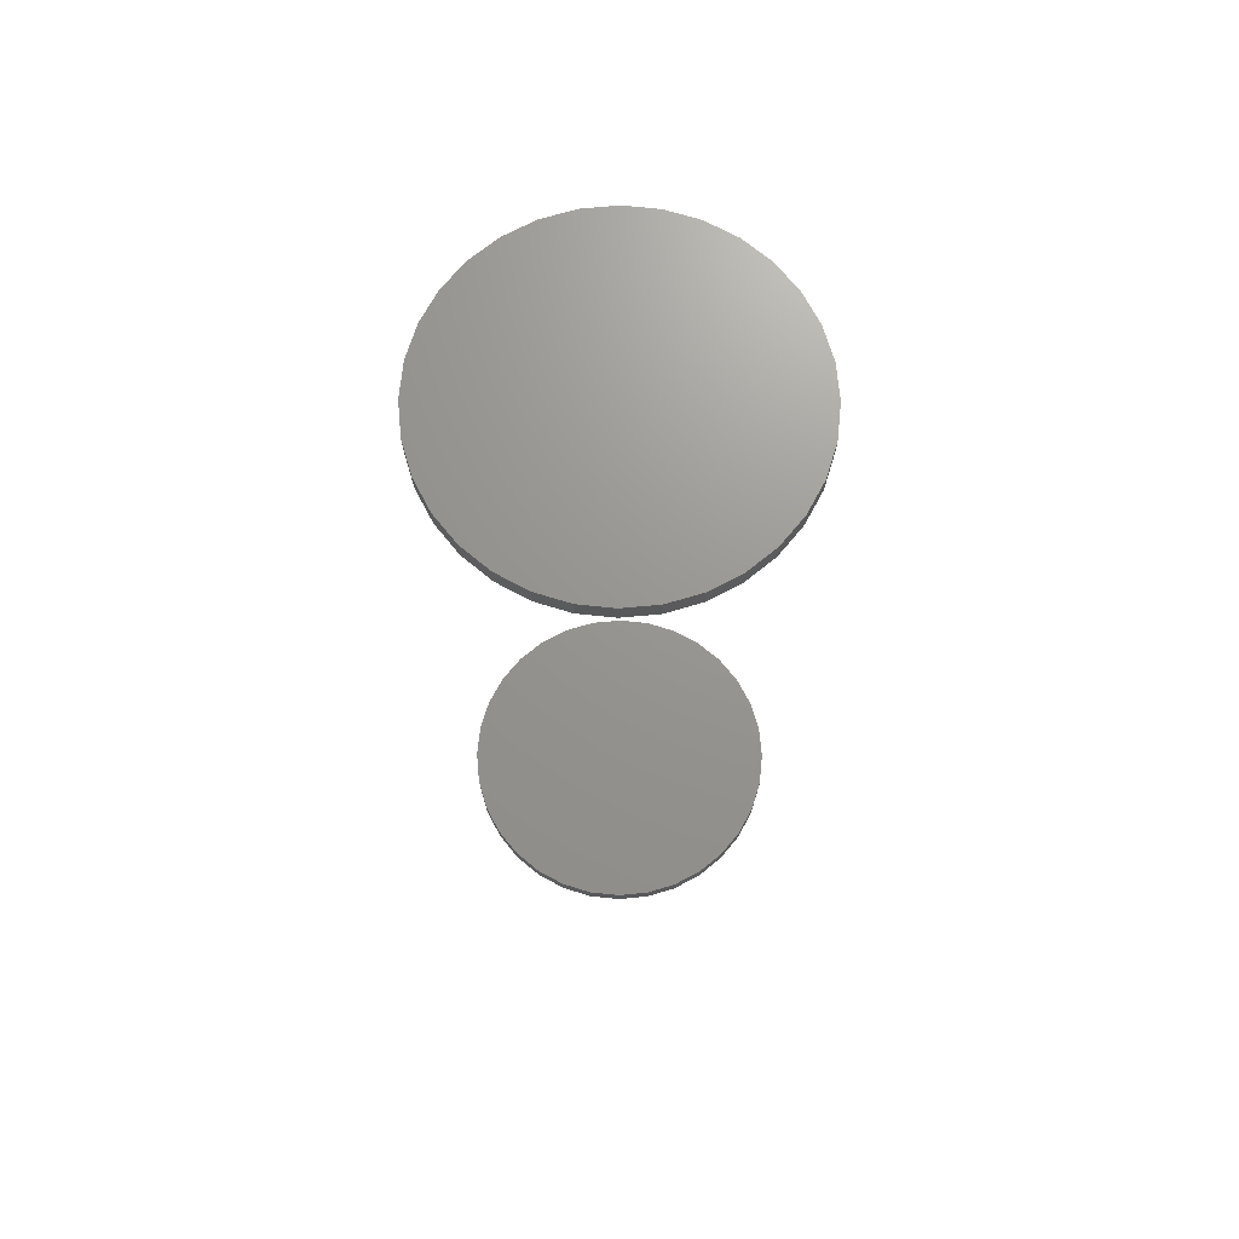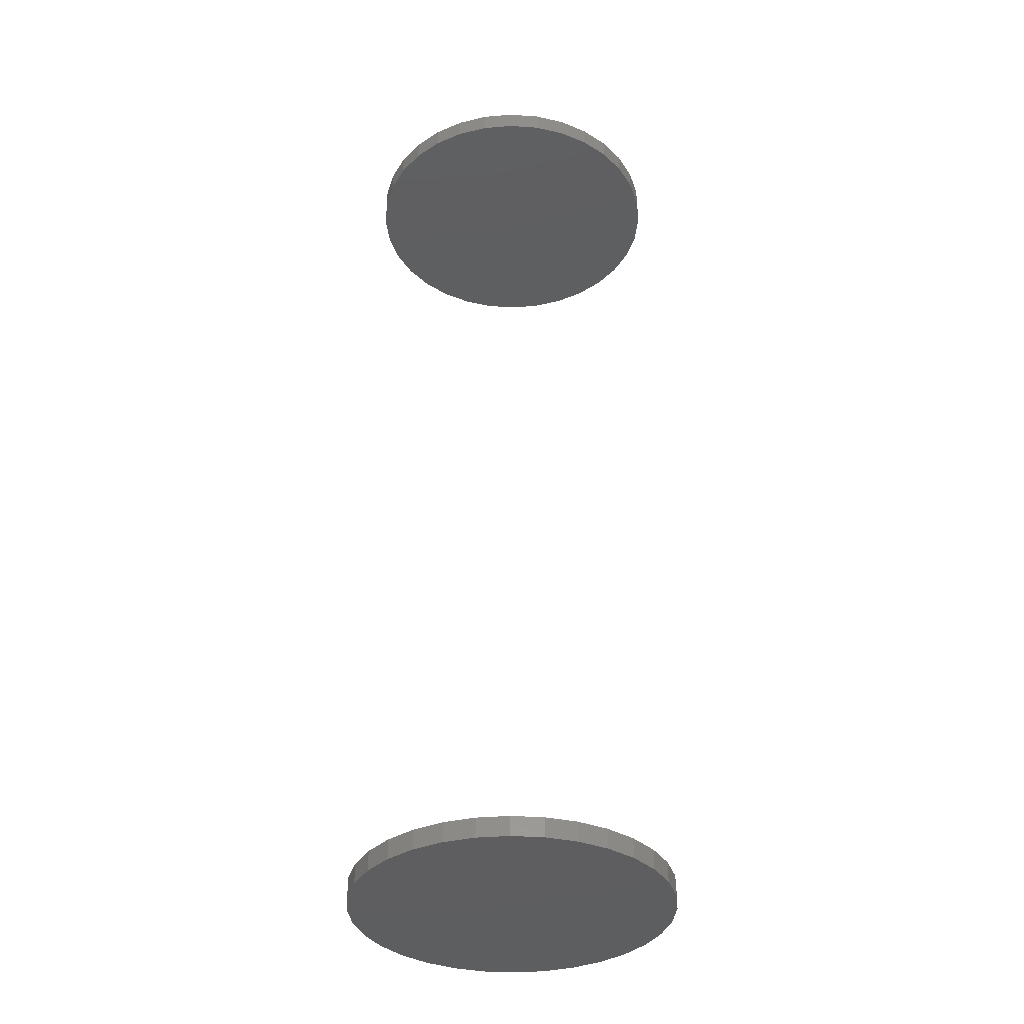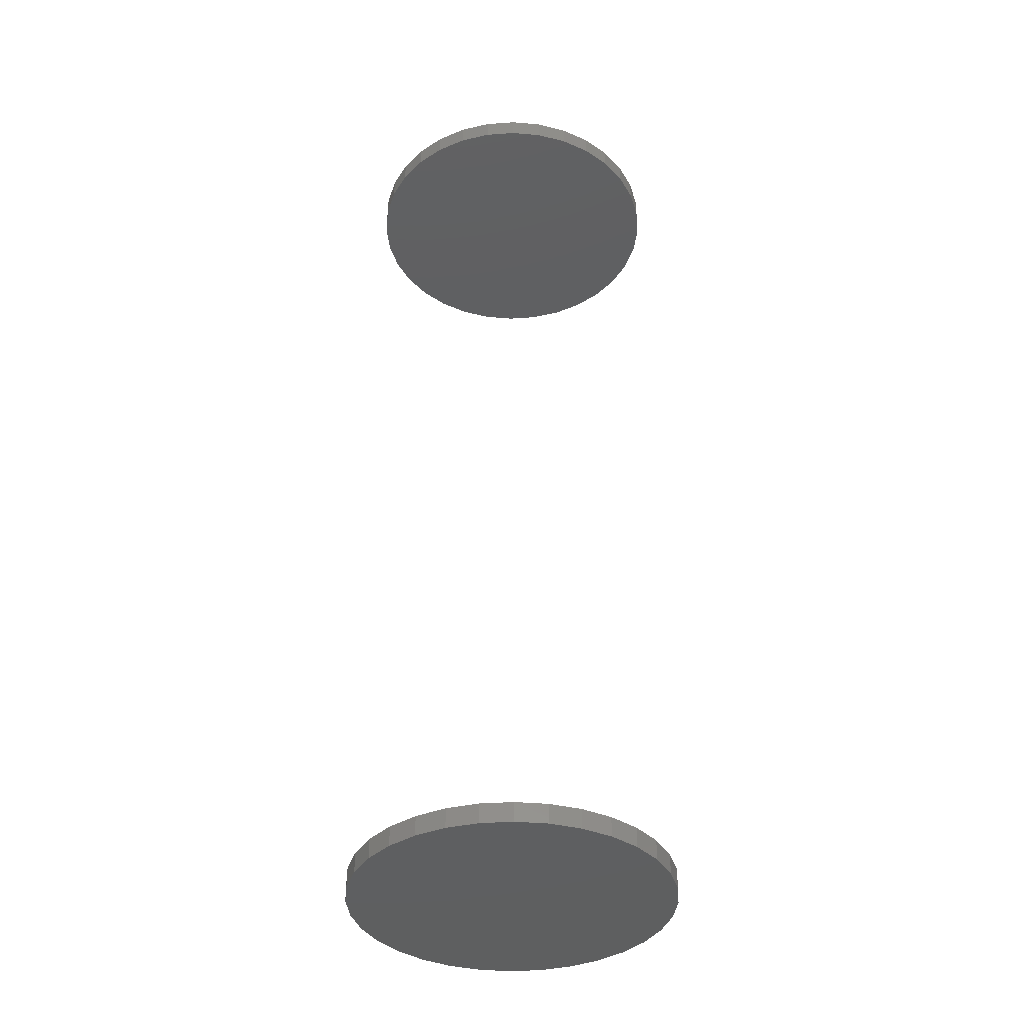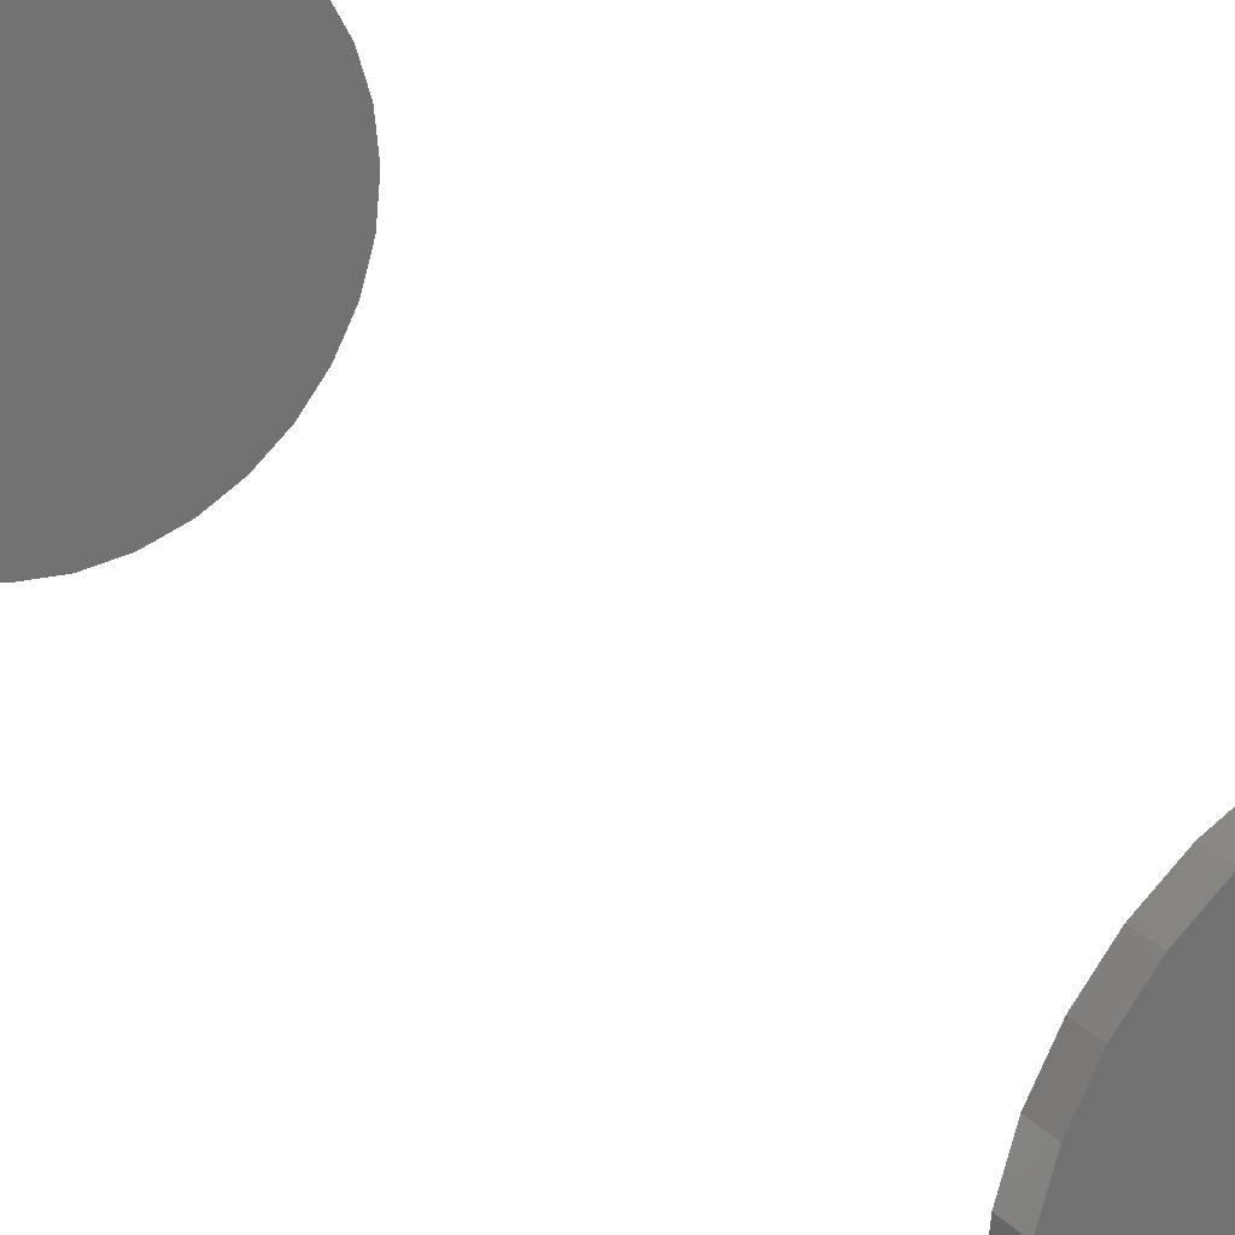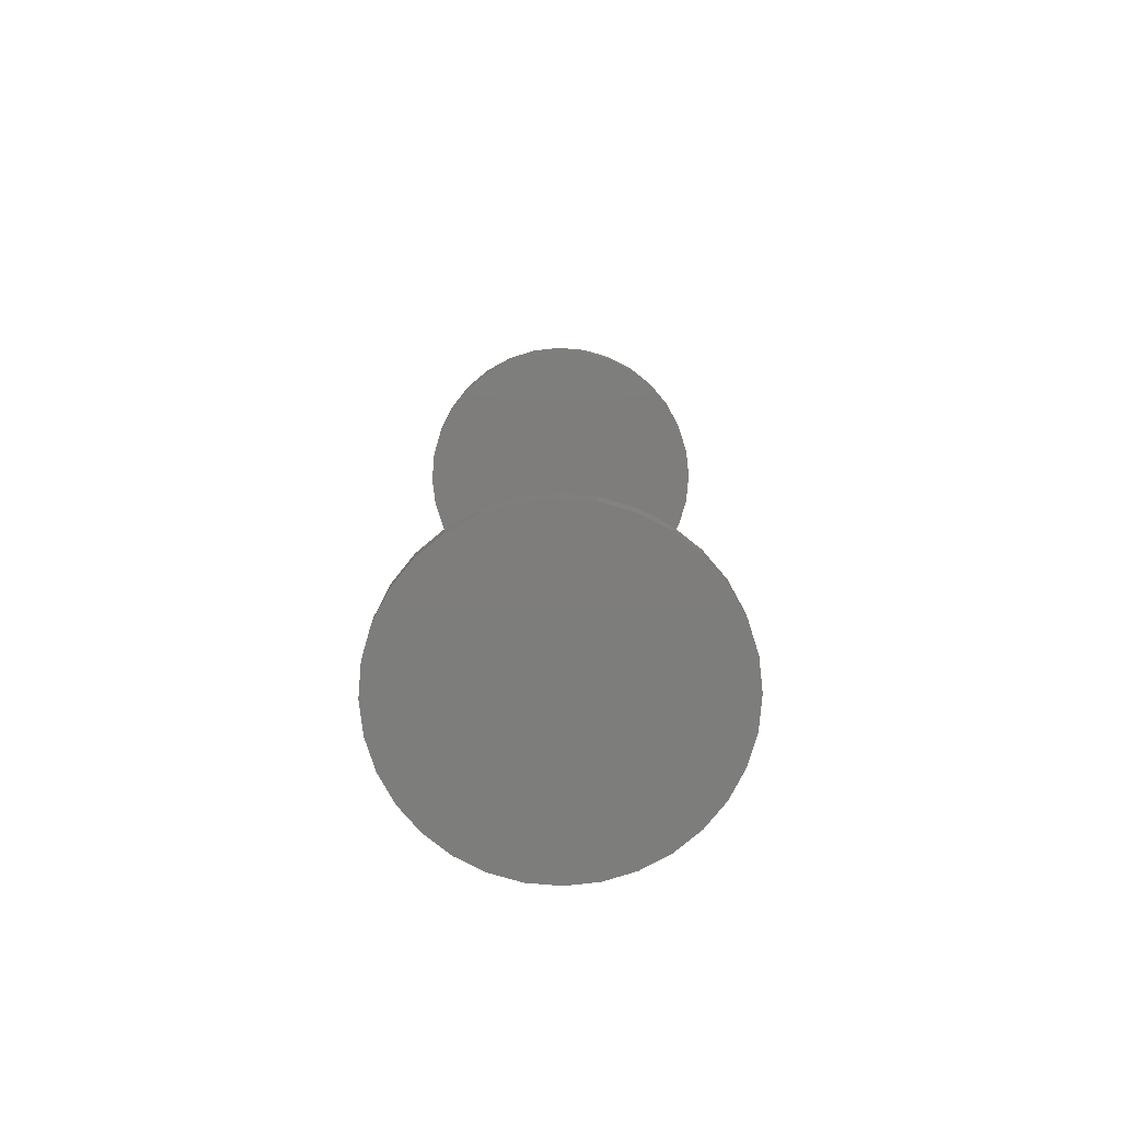
<metadata>
{"format":"stl","ext":"stl","renderer":"f3d","projection":"perspective","resolution":1024,"background":"white","views":[{"elev":70.5,"azim":112.8,"up":"+Z"},{"elev":-36.0,"azim":45.6,"up":"+Z"},{"elev":-38.0,"azim":-68.1,"up":"+Z"},{"elev":25.2,"azim":-32.0,"up":"+Y"},{"elev":-76.9,"azim":-100.5,"up":"+Z"}]}
</metadata>
<code>
# stl→obj: 128 verts, 248 faces
v 0.3237 -0.2211 0.3672
v 0.3237 -0.2211 0.375
v 0.3249 -0.2087 0.3672
v 0.3249 -0.2087 0.375
v 0.3285 -0.1969 0.3672
v 0.3285 -0.1969 0.375
v 0.3343 -0.186 0.3672
v 0.3343 -0.186 0.375
v 0.3422 -0.1764 0.3672
v 0.3422 -0.1764 0.375
v 0.3518 -0.1685 0.3672
v 0.3518 -0.1685 0.375
v 0.3627 -0.1627 0.3672
v 0.3627 -0.1627 0.375
v 0.3745 -0.1591 0.3672
v 0.3745 -0.1591 0.375
v 0.3868 -0.1579 0.3672
v 0.3868 -0.1579 0.375
v 0.3992 -0.1591 0.3672
v 0.3992 -0.1591 0.375
v 0.411 -0.1627 0.3672
v 0.411 -0.1627 0.375
v 0.4219 -0.1685 0.3672
v 0.4219 -0.1685 0.375
v 0.4315 -0.1764 0.3672
v 0.4315 -0.1764 0.375
v 0.4394 -0.186 0.3672
v 0.4394 -0.186 0.375
v 0.4452 -0.1969 0.3672
v 0.4452 -0.1969 0.375
v 0.4488 -0.2087 0.3672
v 0.4488 -0.2087 0.375
v 0.45 -0.2211 0.3672
v 0.45 -0.2211 0.375
v 0.3237 -0.2211 0
v 0.3237 -0.2211 0.007812
v 0.3249 -0.2087 0
v 0.3249 -0.2087 0.007812
v 0.3285 -0.1969 0
v 0.3285 -0.1969 0.007812
v 0.3343 -0.186 0
v 0.3343 -0.186 0.007812
v 0.3422 -0.1764 0
v 0.3422 -0.1764 0.007812
v 0.3518 -0.1685 0
v 0.3518 -0.1685 0.007812
v 0.3627 -0.1627 0
v 0.3627 -0.1627 0.007812
v 0.3745 -0.1591 0
v 0.3745 -0.1591 0.007812
v 0.3868 -0.1579 0
v 0.3868 -0.1579 0.007812
v 0.3992 -0.1591 0
v 0.3992 -0.1591 0.007812
v 0.411 -0.1627 0
v 0.411 -0.1627 0.007812
v 0.4219 -0.1685 0
v 0.4219 -0.1685 0.007812
v 0.4315 -0.1764 0
v 0.4315 -0.1764 0.007812
v 0.4394 -0.186 0
v 0.4394 -0.186 0.007812
v 0.4452 -0.1969 0
v 0.4452 -0.1969 0.007812
v 0.4488 -0.2087 0
v 0.4488 -0.2087 0.007812
v 0.45 -0.2211 0
v 0.45 -0.2211 0.007812
v 0.4488 -0.2334 0.3672
v 0.4488 -0.2334 0.375
v 0.4452 -0.2452 0.3672
v 0.4452 -0.2452 0.375
v 0.4394 -0.2561 0.3672
v 0.4394 -0.2561 0.375
v 0.4315 -0.2657 0.3672
v 0.4315 -0.2657 0.375
v 0.4219 -0.2736 0.3672
v 0.4219 -0.2736 0.375
v 0.411 -0.2794 0.3672
v 0.411 -0.2794 0.375
v 0.3992 -0.283 0.3672
v 0.3992 -0.283 0.375
v 0.3868 -0.2842 0.3672
v 0.3868 -0.2842 0.375
v 0.3745 -0.283 0.3672
v 0.3745 -0.283 0.375
v 0.3627 -0.2794 0.3672
v 0.3627 -0.2794 0.375
v 0.3518 -0.2736 0.3672
v 0.3518 -0.2736 0.375
v 0.3422 -0.2657 0.3672
v 0.3422 -0.2657 0.375
v 0.3343 -0.2561 0.3672
v 0.3343 -0.2561 0.375
v 0.3285 -0.2452 0.3672
v 0.3285 -0.2452 0.375
v 0.3249 -0.2334 0.3672
v 0.3249 -0.2334 0.375
v 0.4488 -0.2334 0
v 0.4488 -0.2334 0.007812
v 0.4452 -0.2452 0
v 0.4452 -0.2452 0.007812
v 0.4394 -0.2561 0
v 0.4394 -0.2561 0.007812
v 0.4315 -0.2657 0
v 0.4315 -0.2657 0.007812
v 0.4219 -0.2736 0
v 0.4219 -0.2736 0.007812
v 0.411 -0.2794 0
v 0.411 -0.2794 0.007812
v 0.3992 -0.283 0
v 0.3992 -0.283 0.007812
v 0.3868 -0.2842 0
v 0.3868 -0.2842 0.007812
v 0.3745 -0.283 0
v 0.3745 -0.283 0.007812
v 0.3627 -0.2794 0
v 0.3627 -0.2794 0.007812
v 0.3518 -0.2736 0
v 0.3518 -0.2736 0.007812
v 0.3422 -0.2657 0
v 0.3422 -0.2657 0.007812
v 0.3343 -0.2561 0
v 0.3343 -0.2561 0.007812
v 0.3285 -0.2452 0
v 0.3285 -0.2452 0.007812
v 0.3249 -0.2334 0
v 0.3249 -0.2334 0.007812
f 1 2 3
f 3 2 4
f 3 4 5
f 5 4 6
f 5 6 7
f 7 6 8
f 7 8 9
f 9 8 10
f 9 10 11
f 11 10 12
f 11 12 13
f 13 12 14
f 13 14 15
f 15 14 16
f 15 16 17
f 17 16 18
f 17 18 19
f 19 18 20
f 19 20 21
f 21 20 22
f 21 22 23
f 23 22 24
f 23 24 25
f 25 24 26
f 25 26 27
f 27 26 28
f 27 28 29
f 29 28 30
f 29 30 31
f 31 30 32
f 31 32 33
f 33 32 34
f 35 36 37
f 37 36 38
f 37 38 39
f 39 38 40
f 39 40 41
f 41 40 42
f 41 42 43
f 43 42 44
f 43 44 45
f 45 44 46
f 45 46 47
f 47 46 48
f 47 48 49
f 49 48 50
f 49 50 51
f 51 50 52
f 51 52 53
f 53 52 54
f 53 54 55
f 55 54 56
f 55 56 57
f 57 56 58
f 57 58 59
f 59 58 60
f 59 60 61
f 61 60 62
f 61 62 63
f 63 62 64
f 63 64 65
f 65 64 66
f 65 66 67
f 67 66 68
f 33 34 69
f 69 34 70
f 69 70 71
f 71 70 72
f 71 72 73
f 73 72 74
f 73 74 75
f 75 74 76
f 75 76 77
f 77 76 78
f 77 78 79
f 79 78 80
f 79 80 81
f 81 80 82
f 81 82 83
f 83 82 84
f 83 84 85
f 85 84 86
f 85 86 87
f 87 86 88
f 87 88 89
f 89 88 90
f 89 90 91
f 91 90 92
f 91 92 93
f 93 92 94
f 93 94 95
f 95 94 96
f 95 96 97
f 97 96 98
f 97 98 1
f 1 98 2
f 67 68 99
f 99 68 100
f 99 100 101
f 101 100 102
f 101 102 103
f 103 102 104
f 103 104 105
f 105 104 106
f 105 106 107
f 107 106 108
f 107 108 109
f 109 108 110
f 109 110 111
f 111 110 112
f 111 112 113
f 113 112 114
f 113 114 115
f 115 114 116
f 115 116 117
f 117 116 118
f 117 118 119
f 119 118 120
f 119 120 121
f 121 120 122
f 121 122 123
f 123 122 124
f 123 124 125
f 125 124 126
f 125 126 127
f 127 126 128
f 127 128 35
f 35 128 36
f 50 54 52
f 54 50 48
f 54 48 56
f 56 48 46
f 56 46 58
f 58 46 44
f 58 44 60
f 60 44 42
f 60 42 62
f 104 122 106
f 106 122 120
f 106 120 108
f 108 120 118
f 108 118 110
f 110 118 116
f 110 116 112
f 112 116 114
f 62 42 64
f 64 42 40
f 64 40 66
f 66 40 38
f 66 38 68
f 68 38 36
f 68 36 100
f 100 36 128
f 100 128 102
f 102 128 126
f 102 126 104
f 104 126 124
f 104 124 122
f 17 19 15
f 13 15 19
f 21 13 19
f 11 13 21
f 23 11 21
f 9 11 23
f 25 9 23
f 7 9 25
f 27 7 25
f 75 91 73
f 89 91 75
f 77 89 75
f 87 89 77
f 79 87 77
f 85 87 79
f 81 85 79
f 83 85 81
f 91 93 73
f 73 93 95
f 73 95 71
f 71 95 97
f 71 97 69
f 69 97 1
f 69 1 33
f 33 1 3
f 33 3 31
f 31 3 5
f 31 5 29
f 29 5 7
f 29 7 27
f 16 20 18
f 20 16 14
f 20 14 22
f 22 14 12
f 22 12 24
f 24 12 10
f 24 10 26
f 26 10 8
f 26 8 28
f 74 92 76
f 76 92 90
f 76 90 78
f 78 90 88
f 78 88 80
f 80 88 86
f 80 86 82
f 82 86 84
f 28 8 30
f 30 8 6
f 30 6 32
f 32 6 4
f 32 4 34
f 34 4 2
f 34 2 70
f 70 2 98
f 70 98 72
f 72 98 96
f 72 96 74
f 74 96 94
f 74 94 92
f 51 53 49
f 47 49 53
f 55 47 53
f 45 47 55
f 57 45 55
f 43 45 57
f 59 43 57
f 41 43 59
f 61 41 59
f 105 121 103
f 119 121 105
f 107 119 105
f 117 119 107
f 109 117 107
f 115 117 109
f 111 115 109
f 113 115 111
f 121 123 103
f 103 123 125
f 103 125 101
f 101 125 127
f 101 127 99
f 99 127 35
f 99 35 67
f 67 35 37
f 67 37 65
f 65 37 39
f 65 39 63
f 63 39 41
f 63 41 61

</code>
